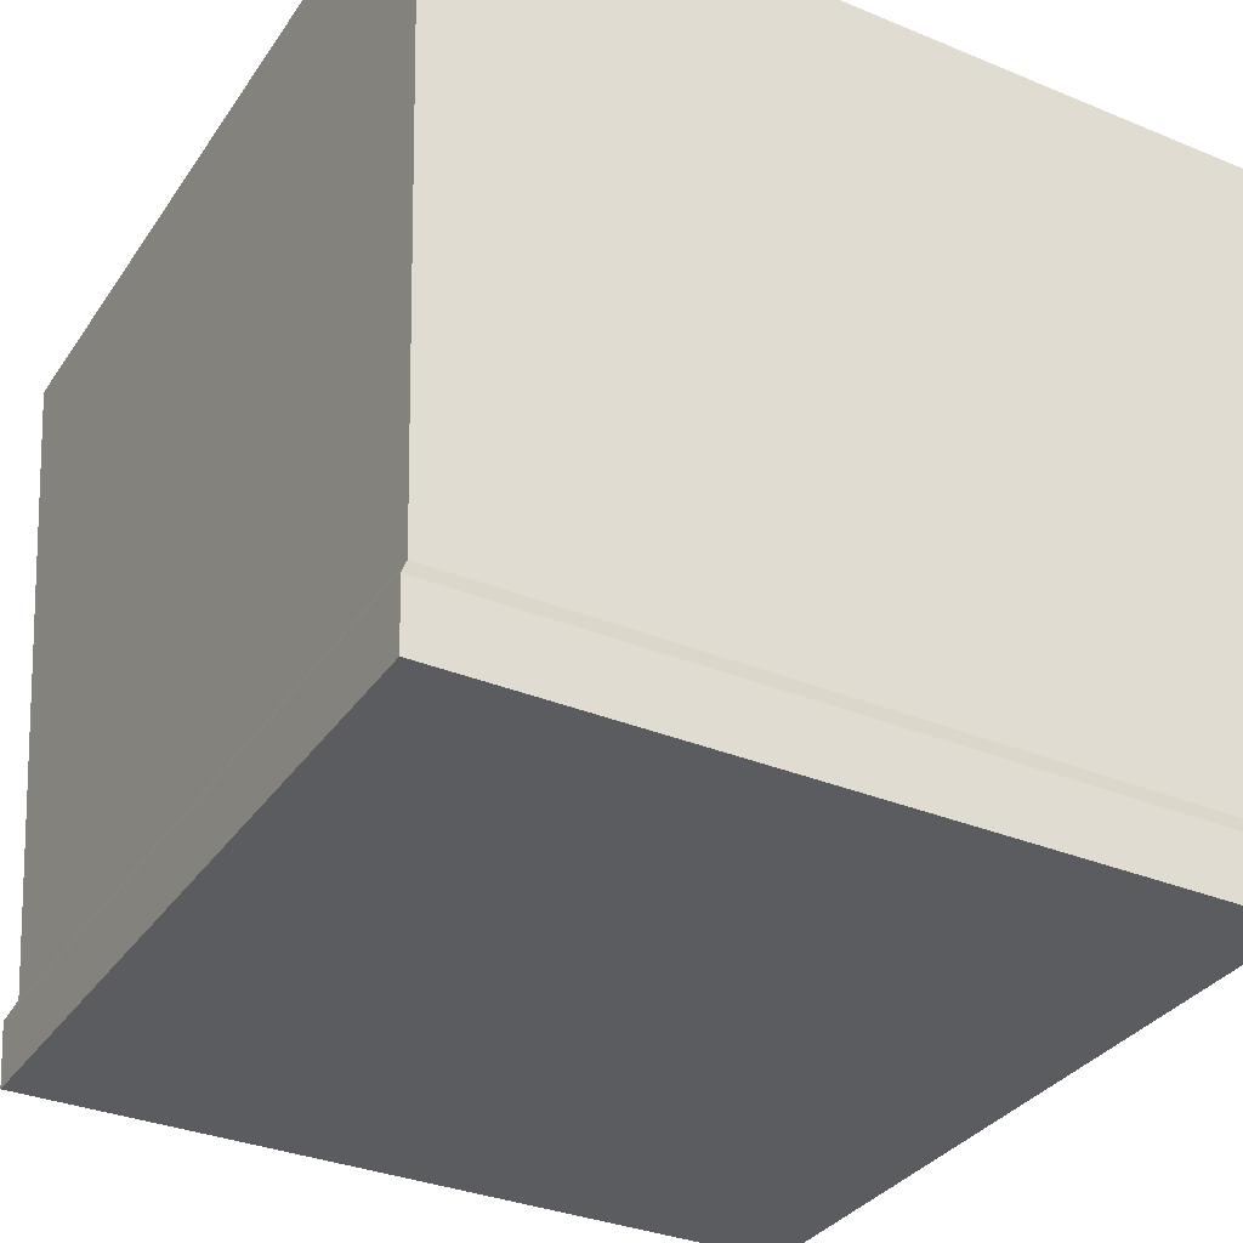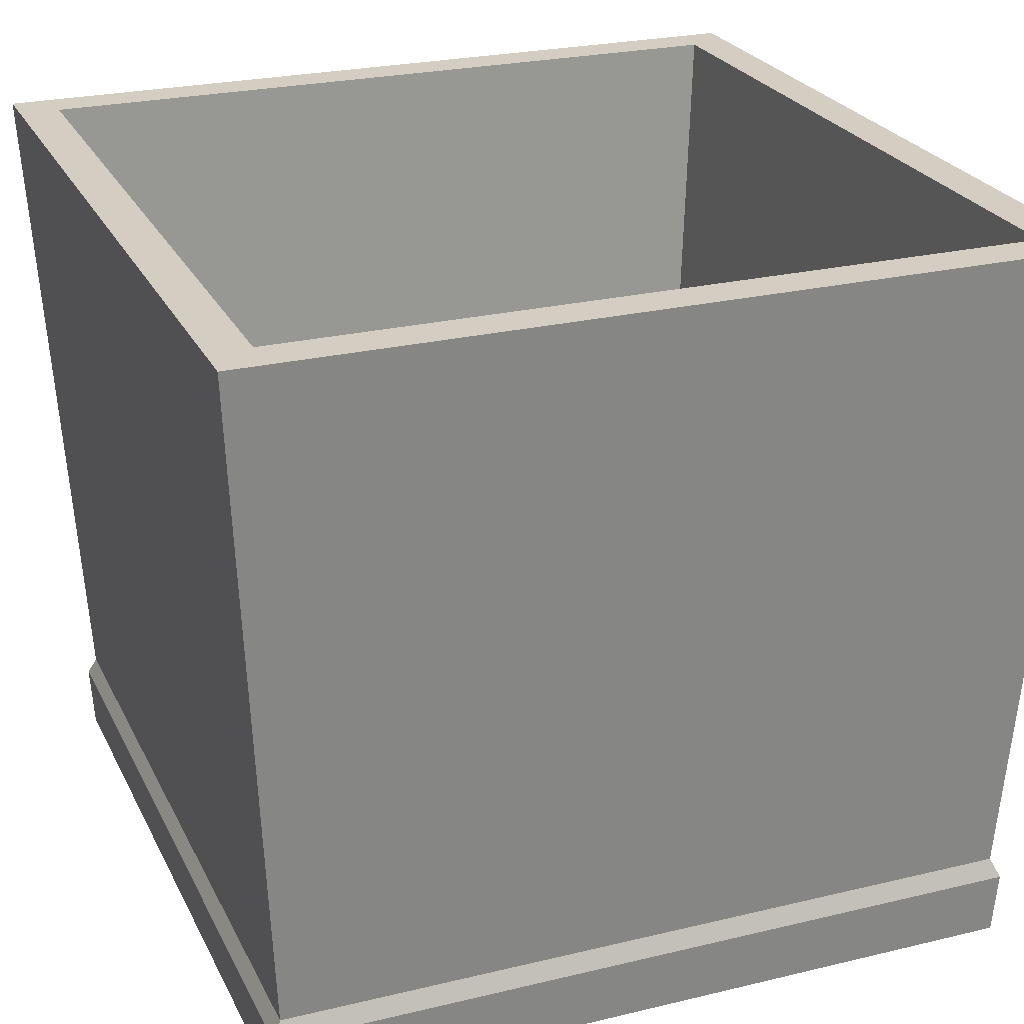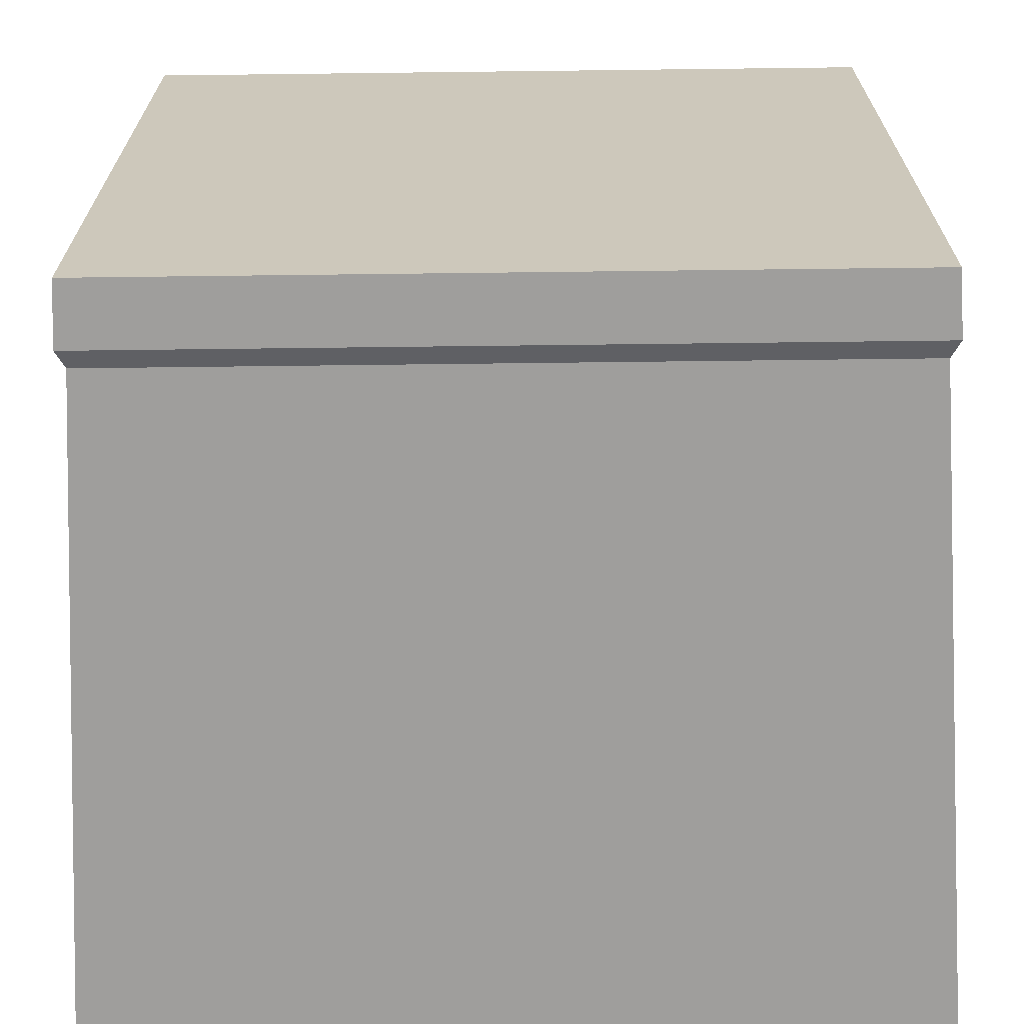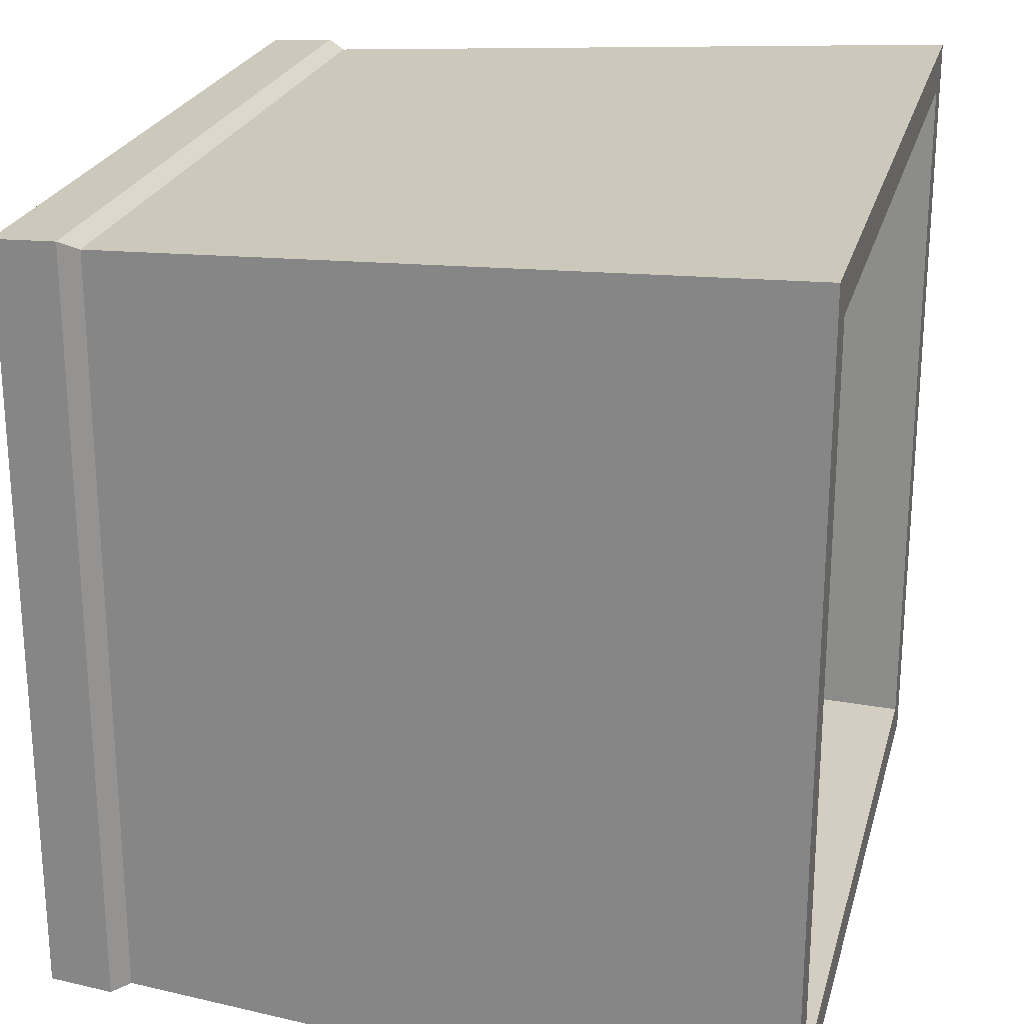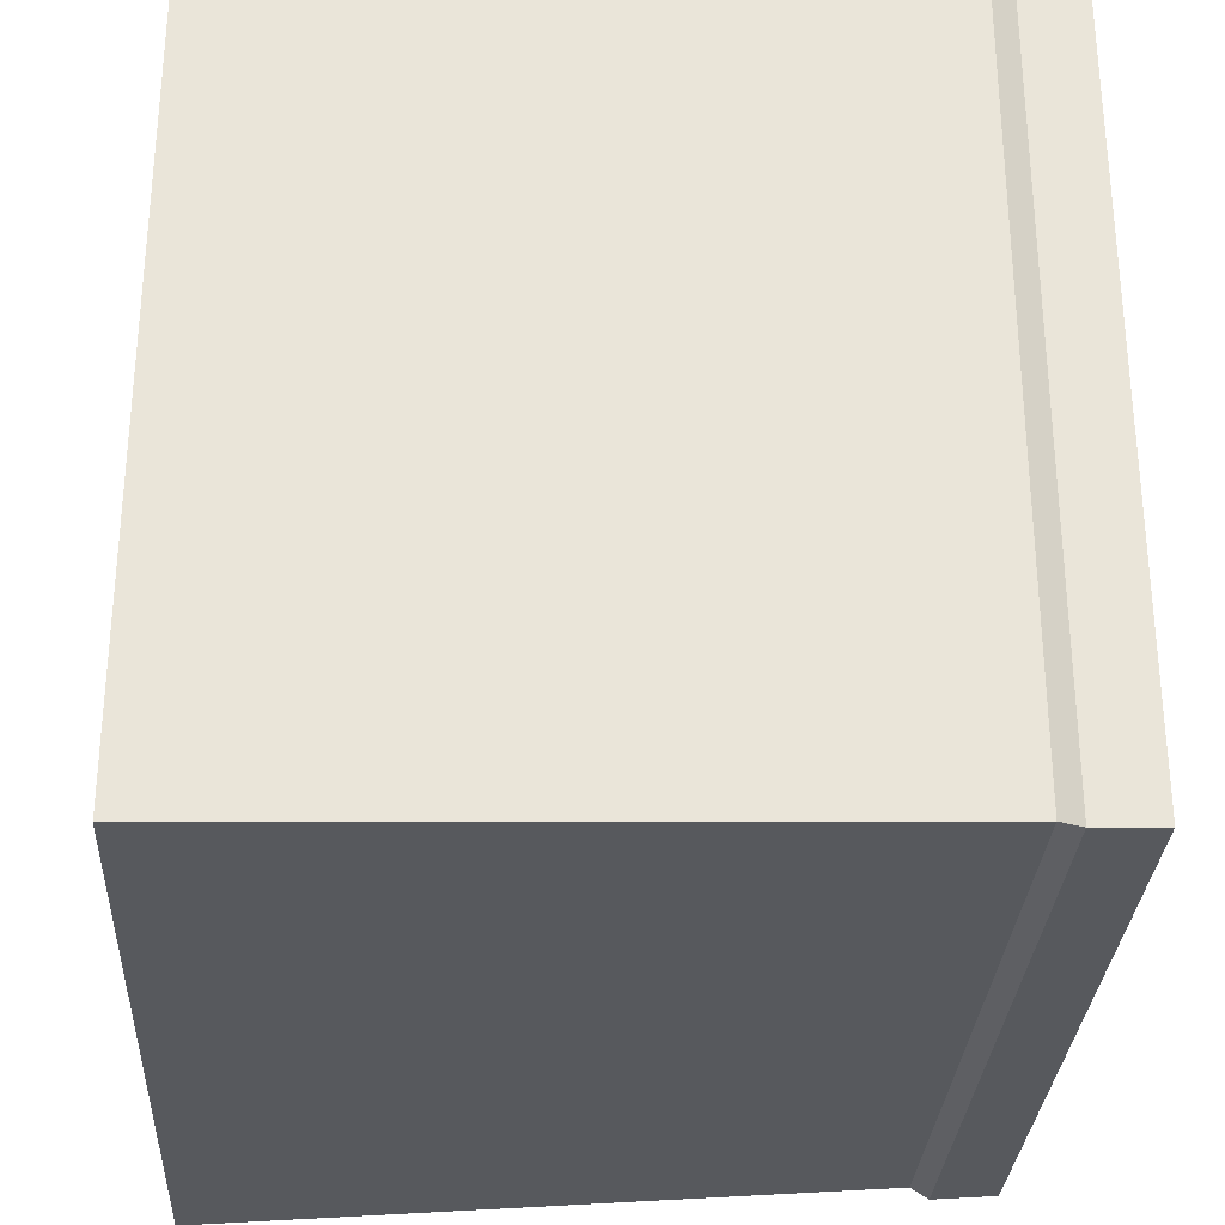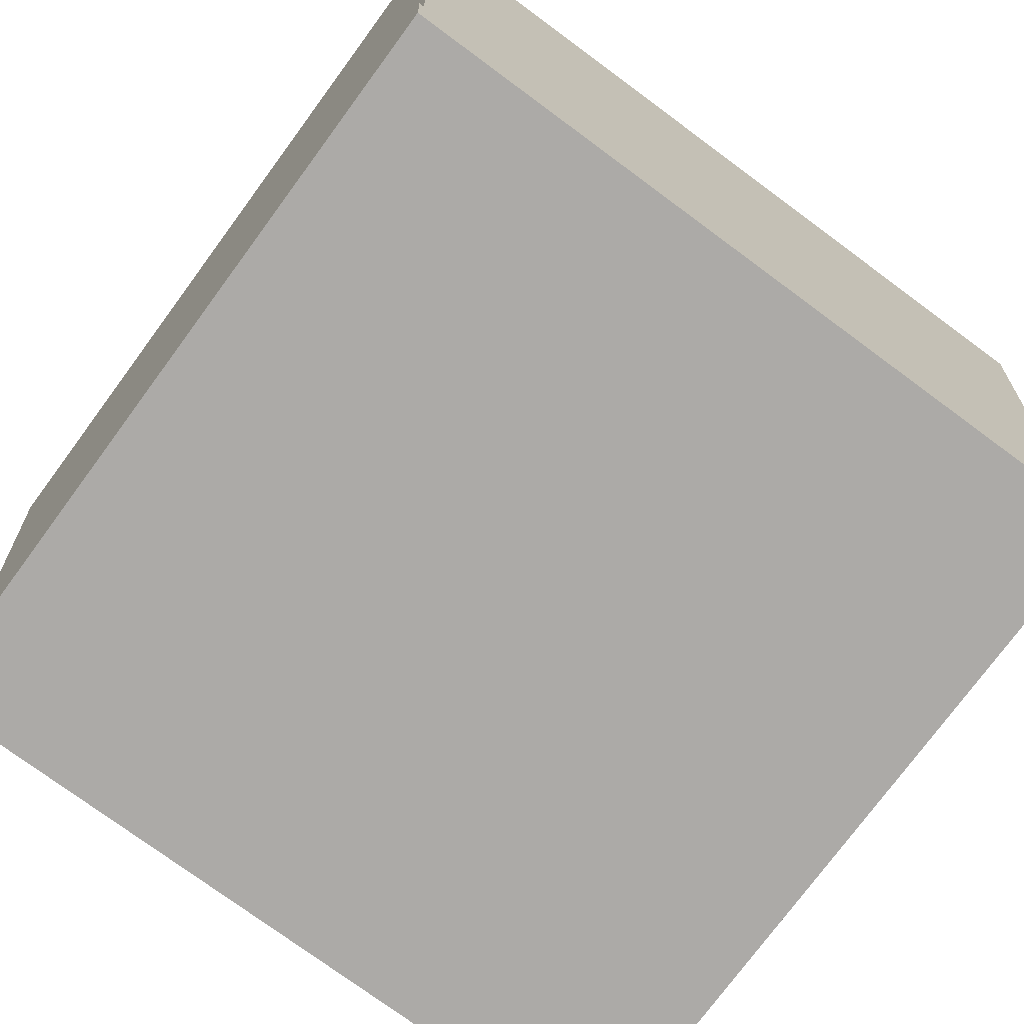
<metadata>
{"format":"obj","ext":"obj","renderer":"f3d","projection":"perspective","resolution":1024,"background":"white","views":[{"elev":-33.6,"azim":60.7,"up":"+Y"},{"elev":25.0,"azim":-21.3,"up":"+Y"},{"elev":-67.8,"azim":0.7,"up":"+Z"},{"elev":23.6,"azim":104.2,"up":"+Z"},{"elev":-30.0,"azim":-93.1,"up":"+Z"},{"elev":-76.0,"azim":53.6,"up":"+Y"}]}
</metadata>
<code>
o Cube
v 0.998 2 -0.998
v 1.025 -0.00208 -1.025
v 0.998 2 0.998
v 1.025 -0.00208 1.025
v -0.998 2 -0.998
v -1.025 -0.00208 -1.025
v -0.998 2 0.998
v -1.025 -0.00208 1.025
v 1.109 2 1.109
v -1.109 2 1.109
v 1.109 2 -1.109
v -1.109 2 -1.109
v 0.9 0.3181 0.9
v -0.9 0.3181 0.9
v 0.9 0.3181 -0.9
v -0.9 0.3181 -0.9
v 1.012 0.2184 -1.012
v 1.034 0.1682 -1.034
v -1.034 0.1682 1.034
v -1.012 0.2184 1.012
v 1.012 0.2184 1.012
v 1.034 0.1682 1.034
v -1.034 0.1682 -1.034
v -1.012 0.2184 -1.012
f 7 3 13 14
f 4 22 19 8
f 6 2 4 8
f 24 12 11 17
f 20 10 12 24
f 3 7 10 9
f 1 3 9 11
f 7 5 12 10
f 5 1 11 12
f 15 16 14 13
f 1 5 16 15
f 3 1 15 13
f 5 7 14 16
f 17 11 9 21
f 6 23 18 2
f 21 9 10 20
f 8 19 23 6
f 24 17 18 23
f 17 21 22 18
f 20 24 23 19
f 21 20 19 22
f 2 18 22 4

</code>
